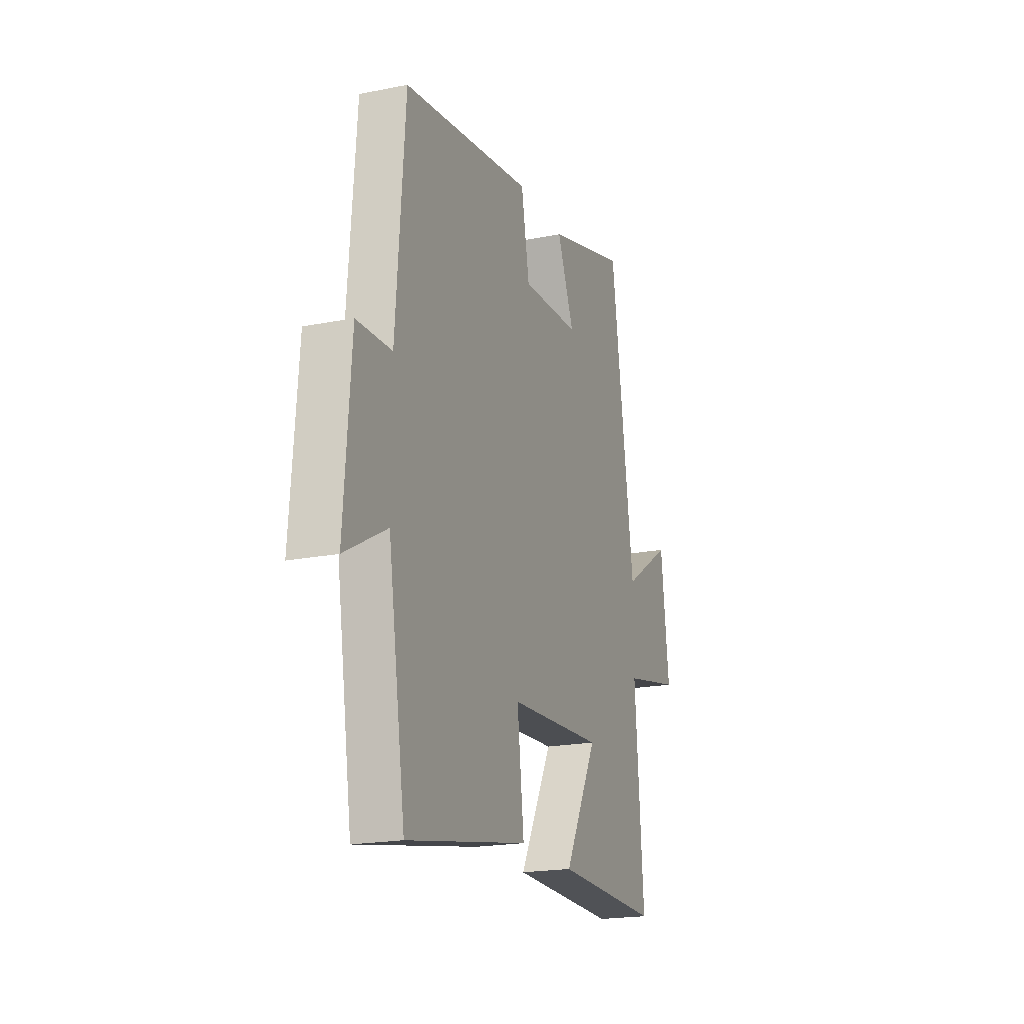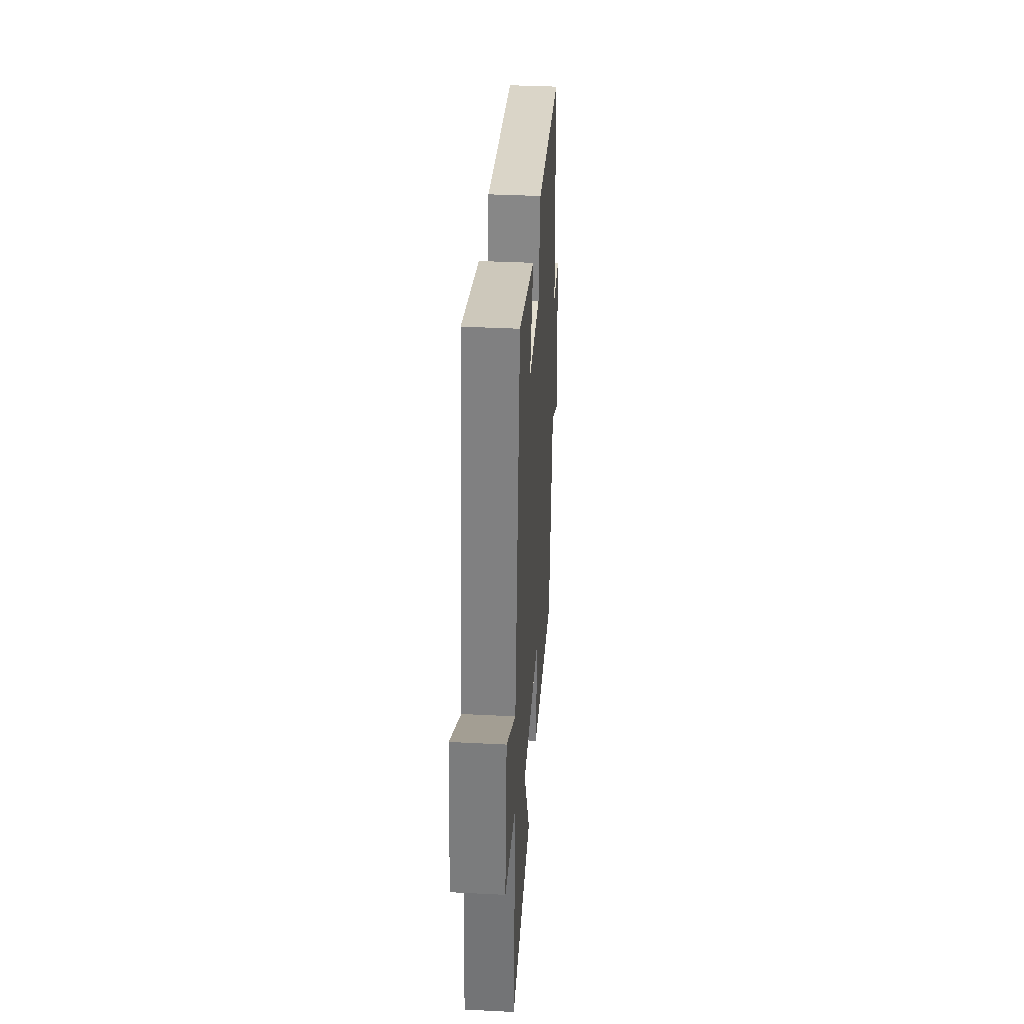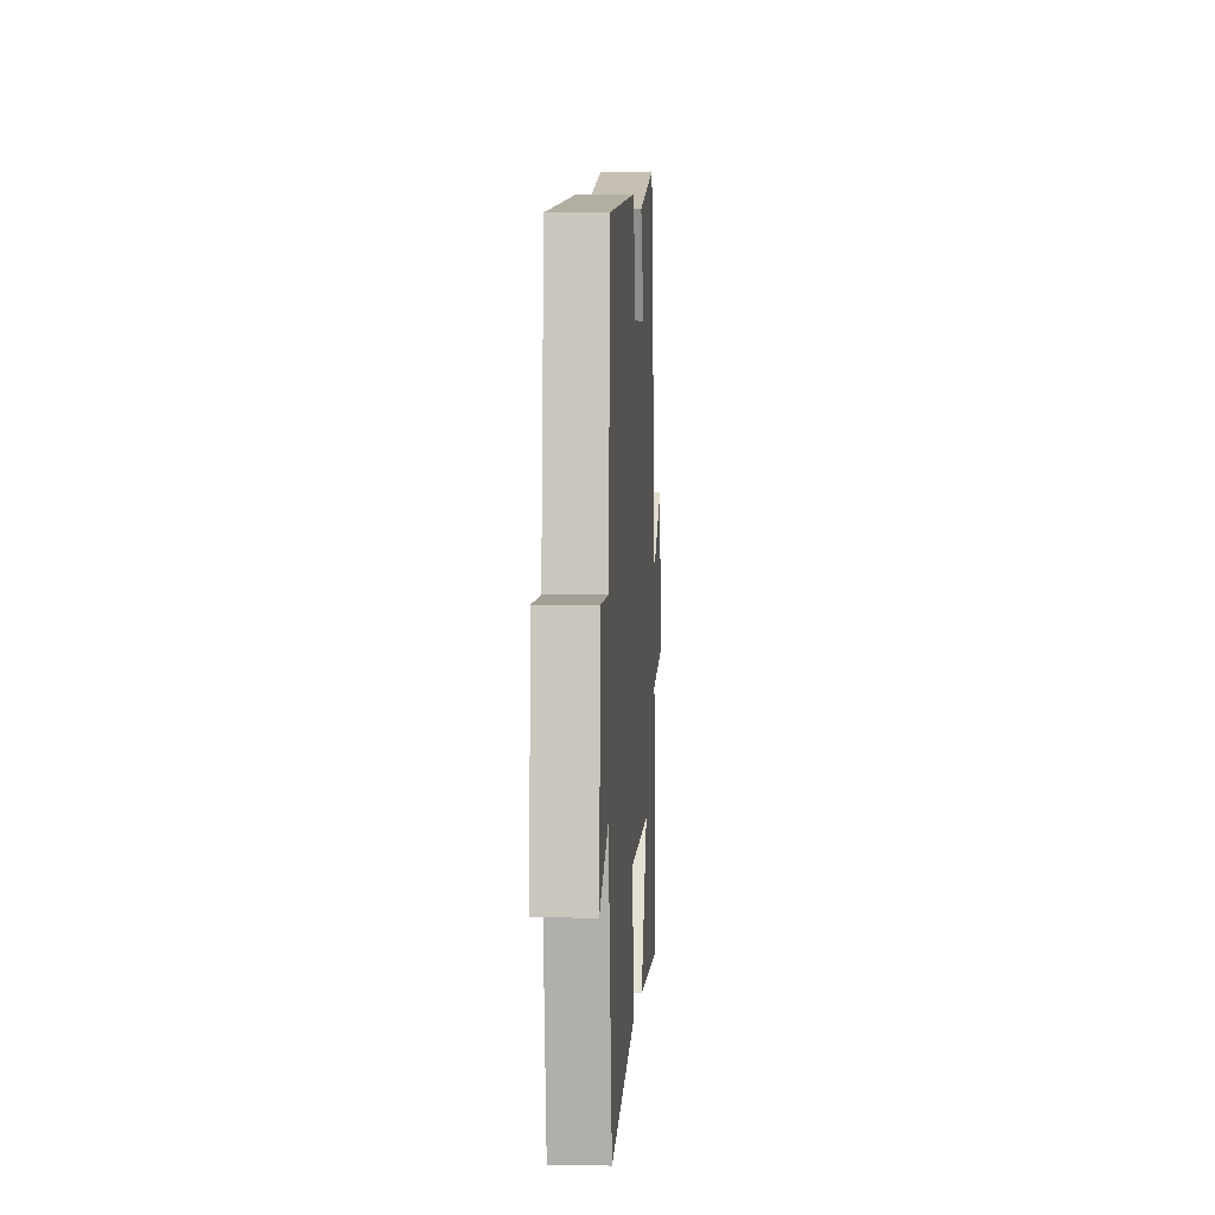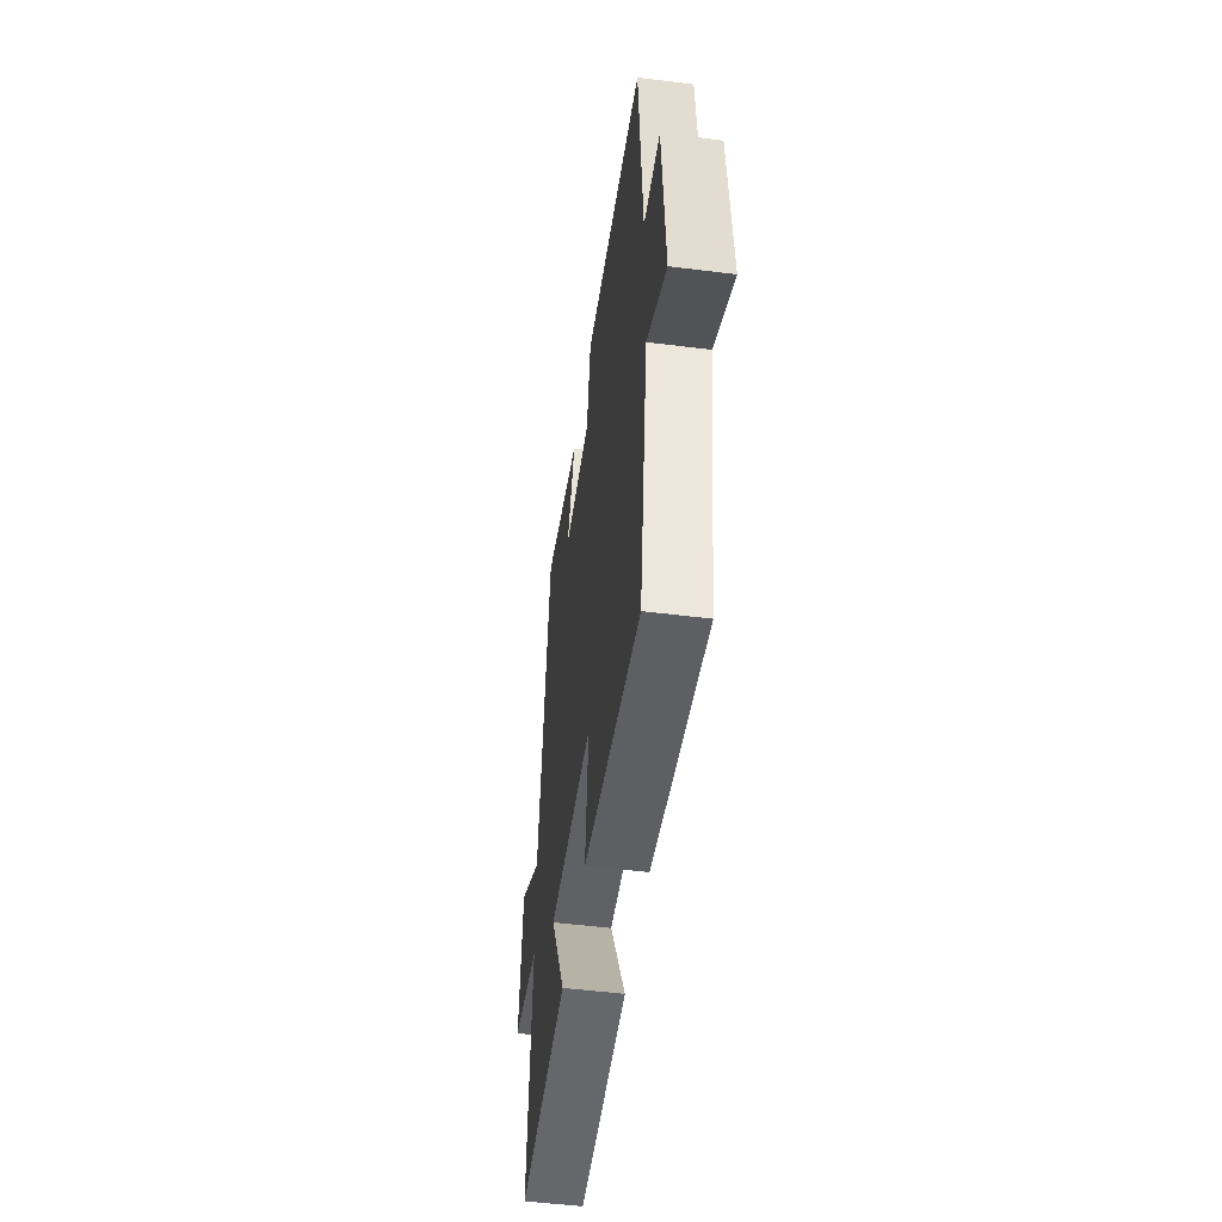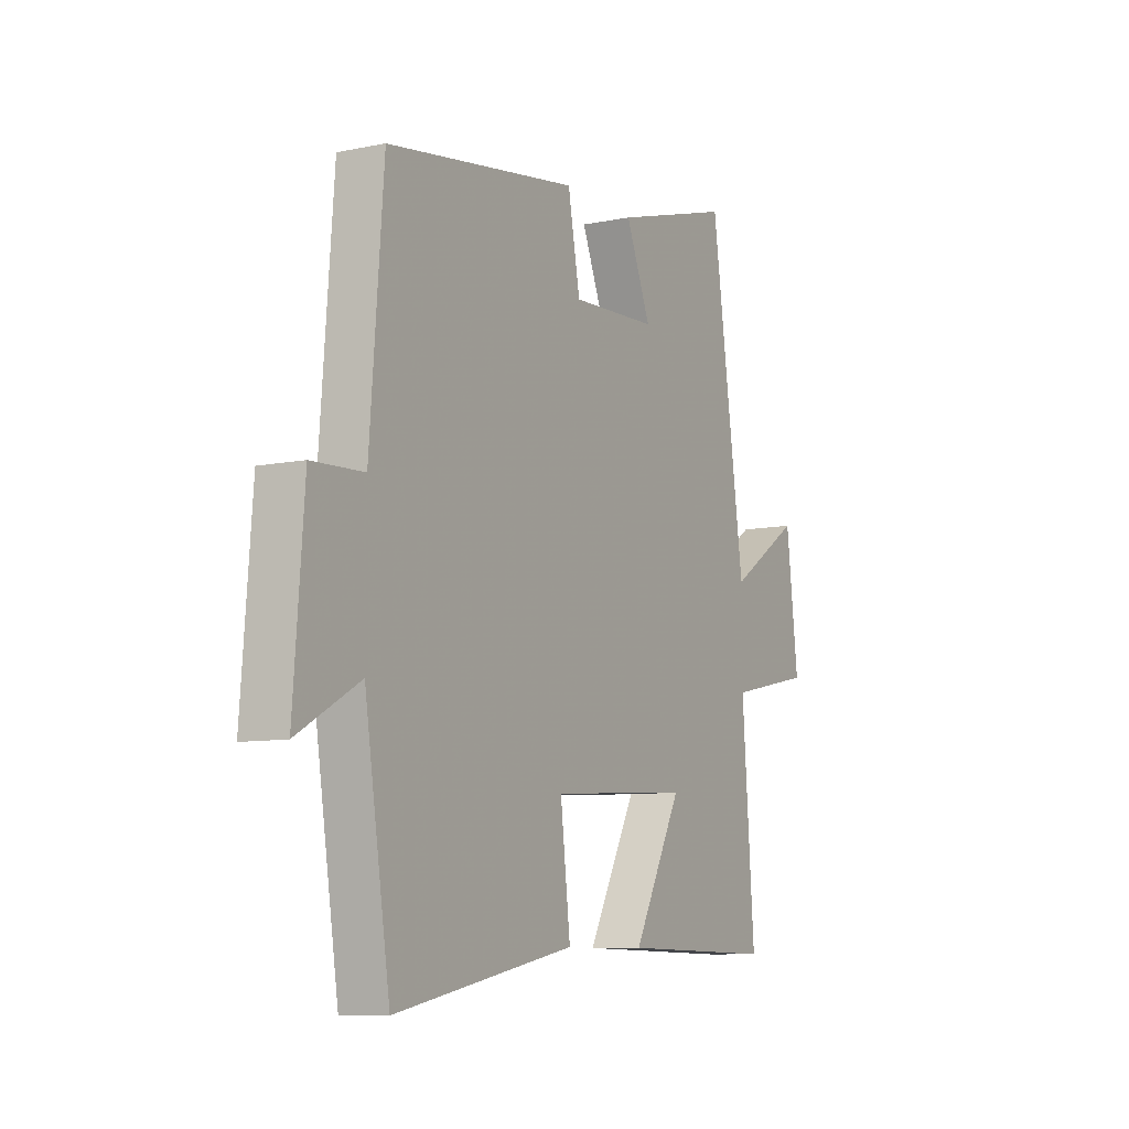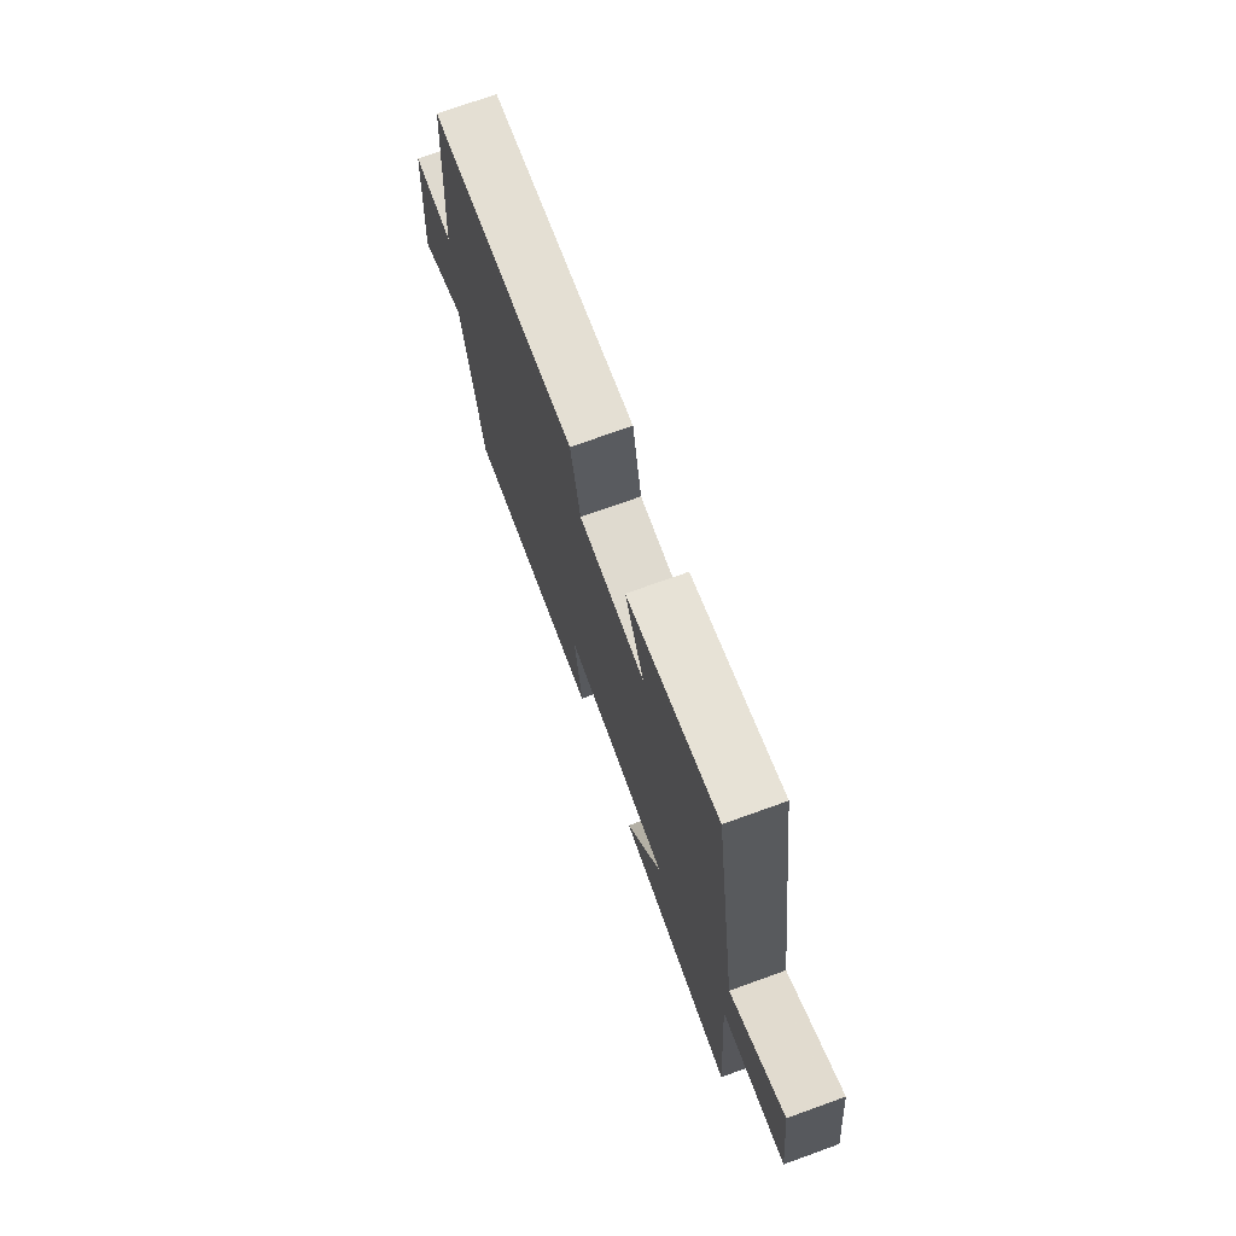
<metadata>
{"format":"obj","ext":"obj","renderer":"f3d","projection":"perspective","resolution":1024,"background":"white","views":[{"elev":-19.9,"azim":110.3,"up":"+Z"},{"elev":37.8,"azim":-86.3,"up":"+Z"},{"elev":2.1,"azim":93.7,"up":"+Z"},{"elev":-51.1,"azim":82.2,"up":"+Z"},{"elev":-8.8,"azim":119.1,"up":"+Z"},{"elev":73.3,"azim":-109.8,"up":"+Z"}]}
</metadata>
<code>
v -0.421 0.07 0.58
v -0.145 0.07 0.5
v -0.203 0.07 0.361
v -0.003 0.07 0.351
v 0.025 0.07 0.5
v 0.469 0.07 0.432
v 0.5 0.07 0.033
v 0.62 0.07 0.027
v 0.644 0.07 -0.283
v 0.5 0.07 -0.203
v 0.441 0.07 -0.579
v 0.023 0.07 -0.5
v 0.046 0.07 -0.307
v -0.28 0.07 -0.287
v -0.167 0.07 -0.5
v -0.529 0.07 -0.507
v -0.5 0.07 -0.128
v -0.696 0.07 -0.087
v -0.668 0.07 0.145
v -0.5 0.07 0.036
v -0.421 0 0.58
v -0.145 0 0.5
v -0.203 0 0.361
v -0.003 0 0.351
v 0.025 0 0.5
v 0.469 0 0.432
v 0.5 0 0.033
v 0.62 0 0.027
v 0.644 0 -0.283
v 0.5 0 -0.203
v 0.441 0 -0.579
v 0.023 0 -0.5
v 0.046 0 -0.307
v -0.28 0 -0.287
v -0.167 0 -0.5
v -0.529 0 -0.507
v -0.5 0 -0.128
v -0.696 0 -0.087
v -0.668 0 0.145
v -0.5 0 0.036
f 17 18 19 20
f 1 2 3
f 20 1 3
f 17 20 3
f 14 15 16 17
f 17 3 4
f 14 17 4
f 13 14 4
f 10 11 12 13
f 5 6 7
f 4 5 7
f 13 4 7
f 10 13 7
f 7 8 9 10
f 40 39 38 37
f 23 22 21
f 23 21 40
f 23 40 37
f 37 36 35 34
f 24 23 37
f 24 37 34
f 24 34 33
f 33 32 31 30
f 27 26 25
f 27 25 24
f 27 24 33
f 27 33 30
f 30 29 28 27
f 1 21 22 2
f 2 22 23 3
f 3 23 24 4
f 4 24 25 5
f 5 25 26 6
f 6 26 27 7
f 7 27 28 8
f 8 28 29 9
f 9 29 30 10
f 10 30 31 11
f 11 31 32 12
f 12 32 33 13
f 13 33 34 14
f 14 34 35 15
f 15 35 36 16
f 16 36 37 17
f 17 37 38 18
f 18 38 39 19
f 19 39 40 20
f 20 40 21 1

</code>
